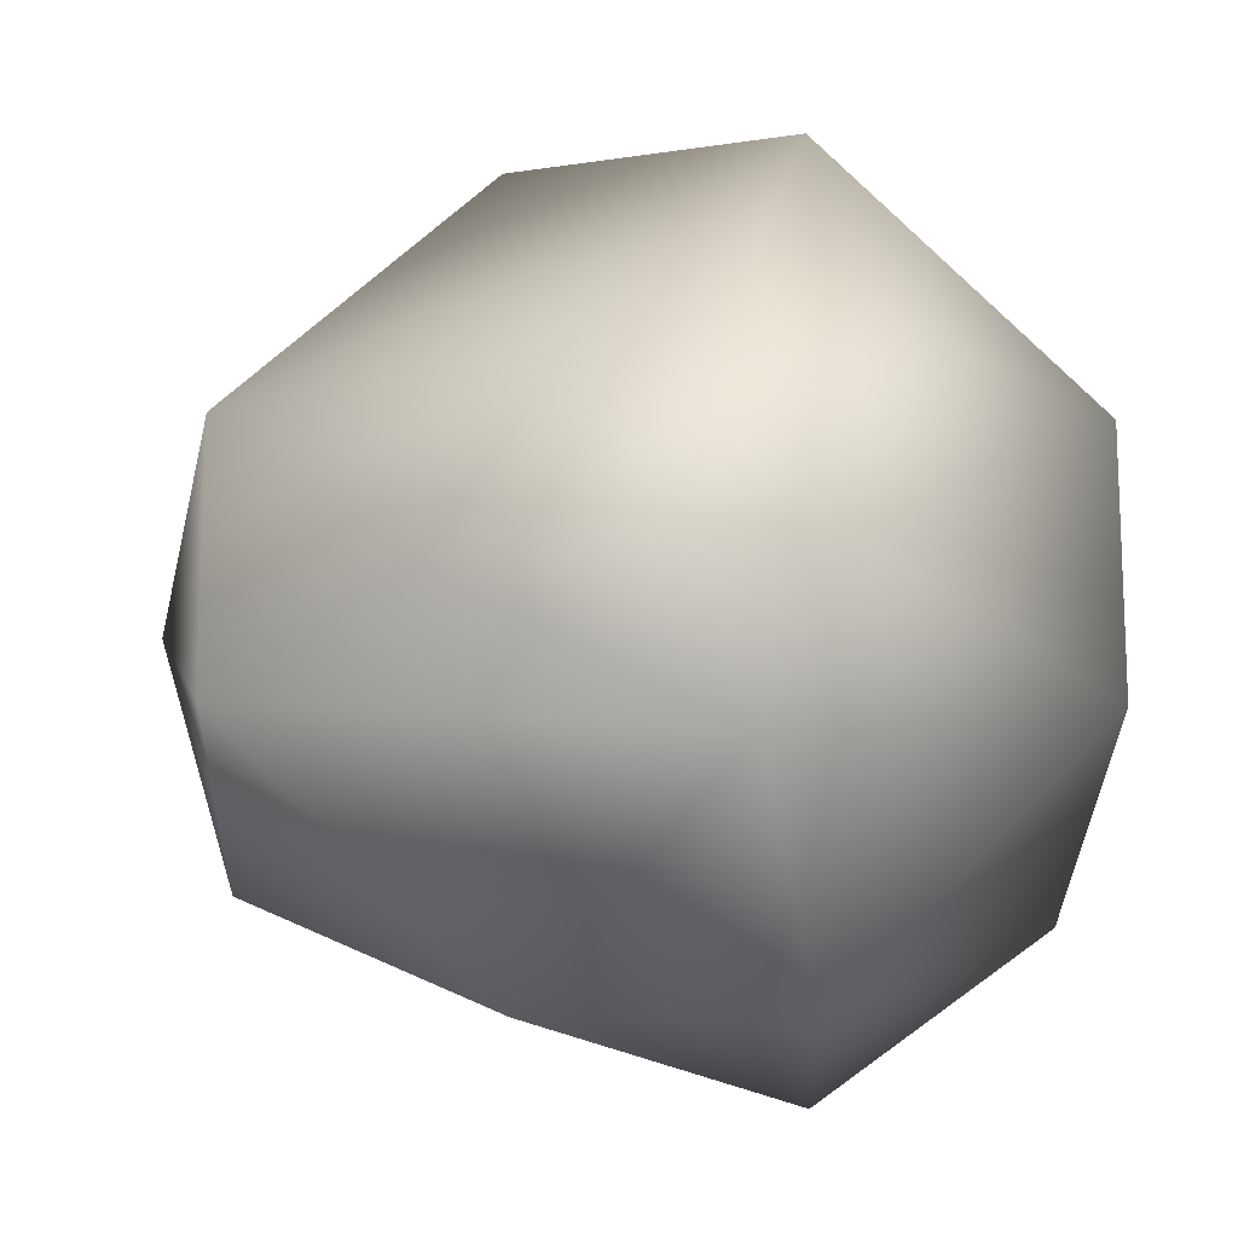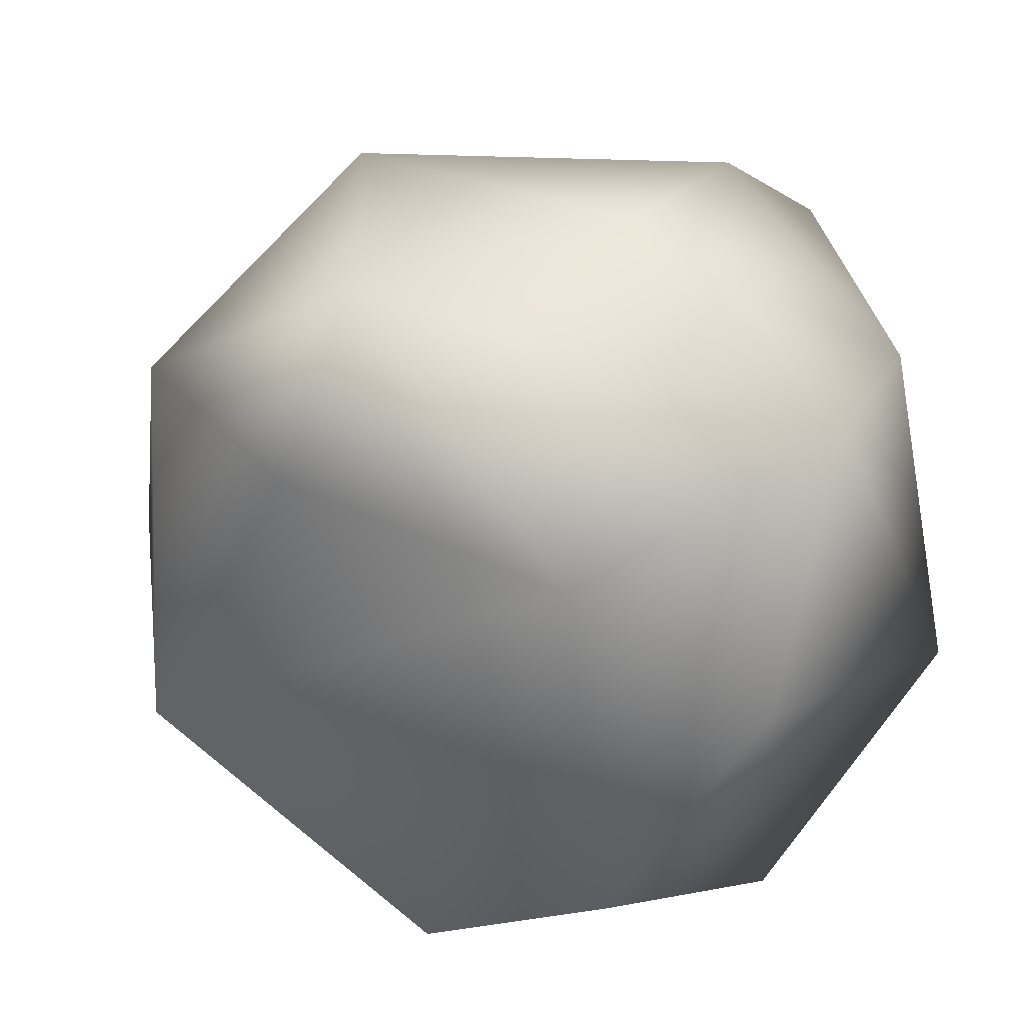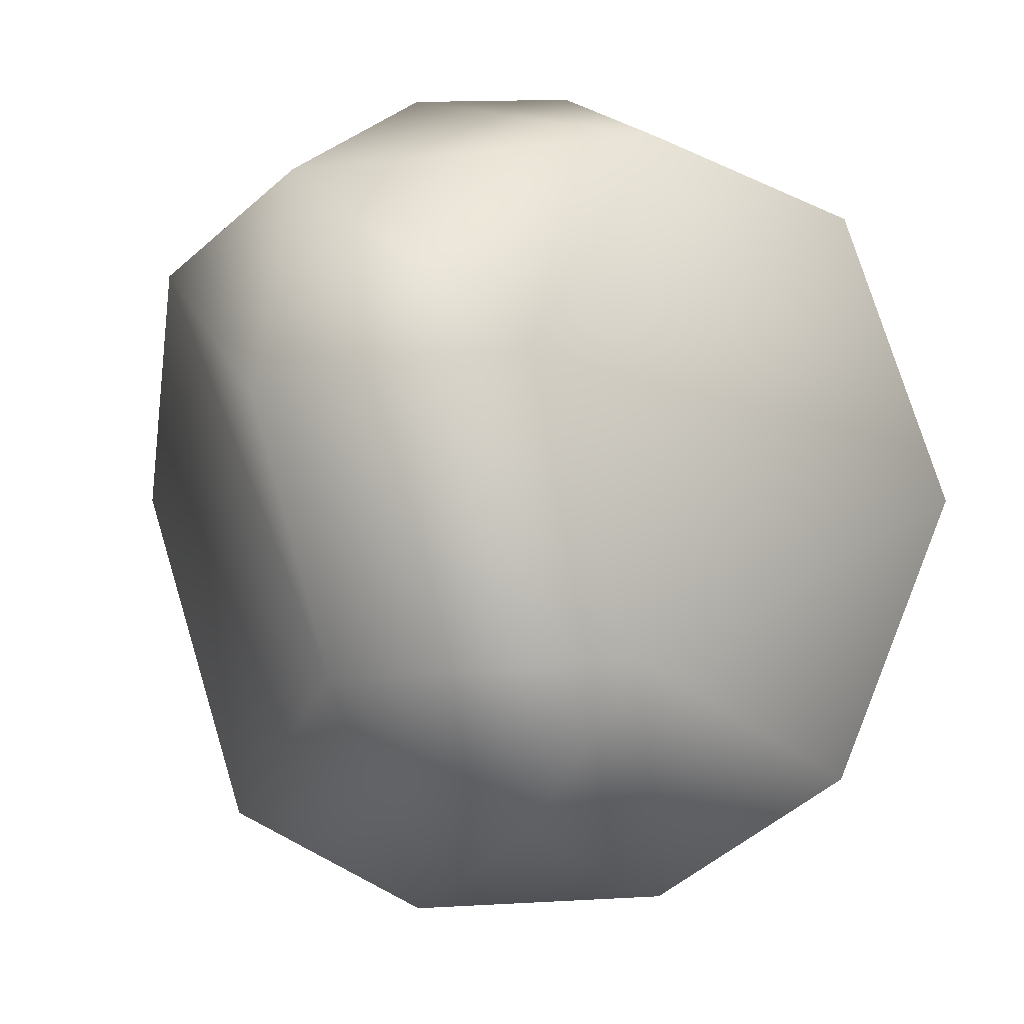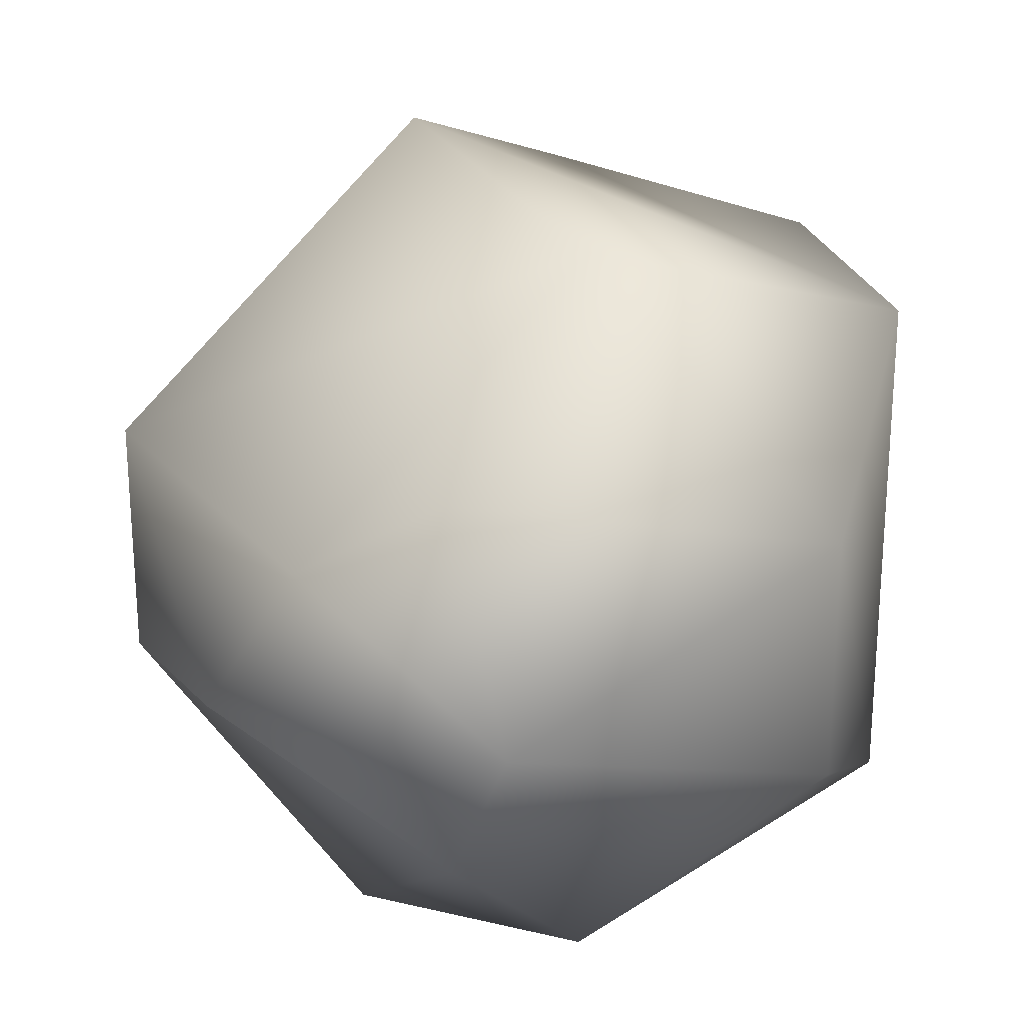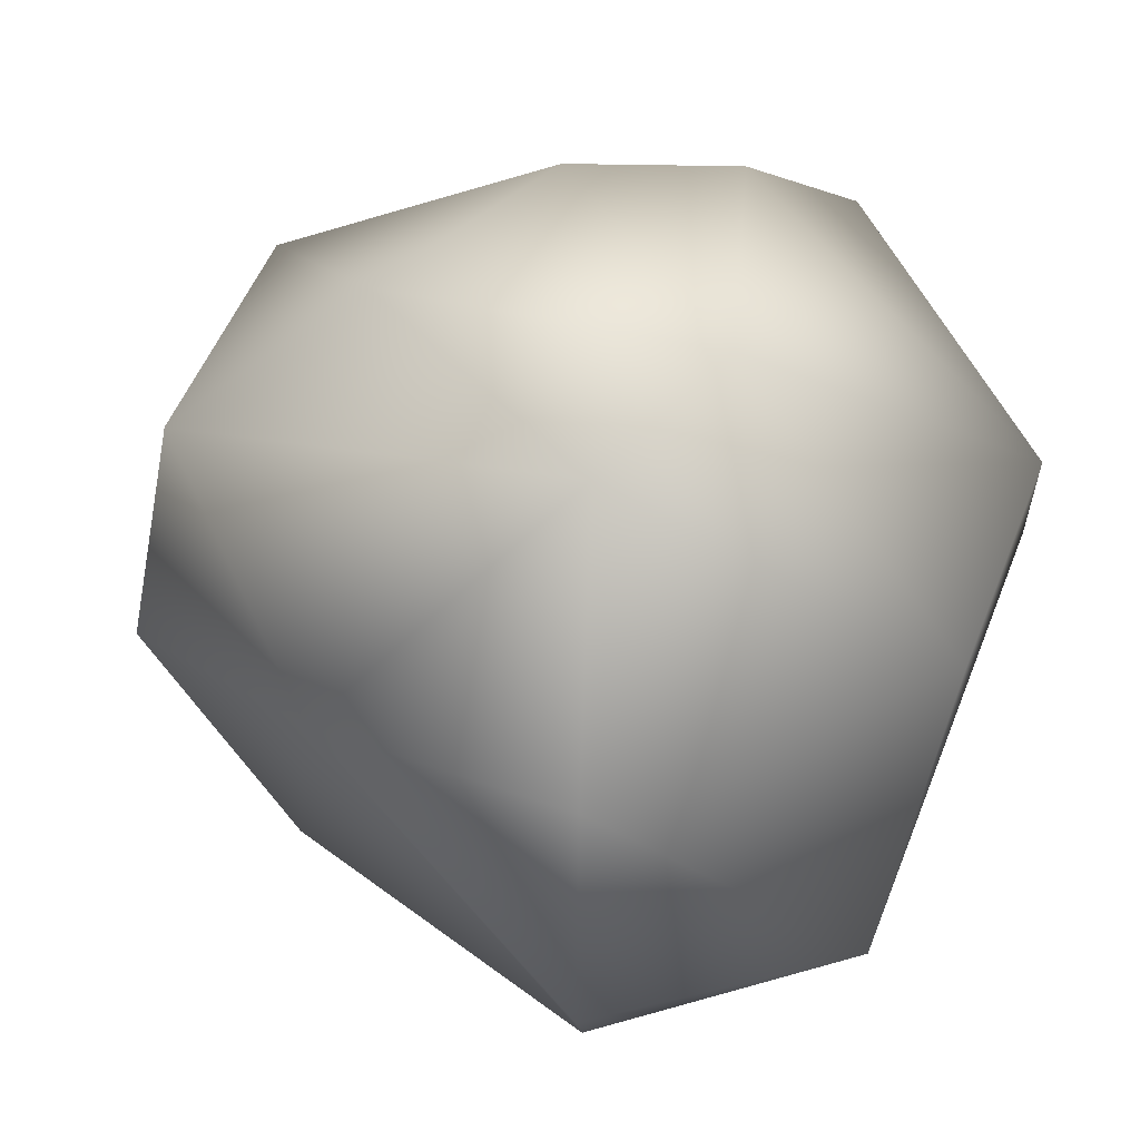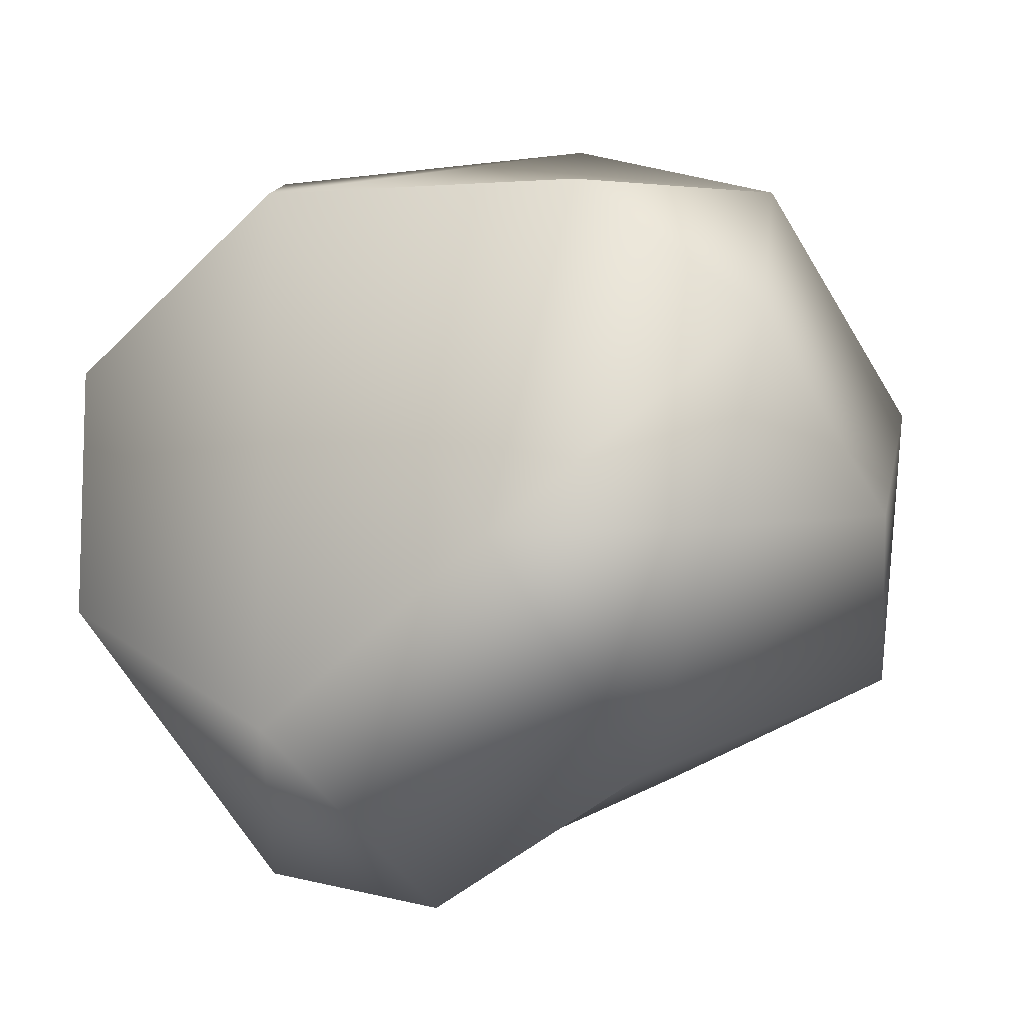
<metadata>
{"format":"obj","ext":"obj","renderer":"f3d","projection":"perspective","resolution":1024,"background":"white","views":[{"elev":-15.1,"azim":178.5,"up":"+Z"},{"elev":-50.6,"azim":142.6,"up":"+Z"},{"elev":-26.9,"azim":-126.1,"up":"+Y"},{"elev":24.5,"azim":-158.5,"up":"+Z"},{"elev":52.2,"azim":-159.0,"up":"+Y"},{"elev":-9.9,"azim":-43.3,"up":"+Z"}]}
</metadata>
<code>
g default
v -0.09549 -0.9511 0.2939
v 0.2939 -0.9511 -0.09549
v 0.5721 -0.7071 -0.4156
v -0.2185 -0.7071 -0.6725
v -0.6725 -0.7071 -0.2185
v -0.4156 -0.7071 0.5721
v 0.2185 -0.7071 0.6725
v 0.6725 -0.7071 0.2185
v 0.7991 0.1564 -0.5805
v 0.2753 0.454 -0.8474
v -0.3052 -0.1564 -0.9393
v -0.7991 -0.1564 -0.5805
v -0.7991 -0.1564 0.5805
v 0.9877 -0.1564 0
v 0.309 0 0.9511
v -0.8474 0.454 -0.2753
v -0.8474 0.454 0.2753
v 0.8474 0.454 0.2753
v -0.2753 0.454 -0.8474
v -0.2753 0.454 0.8474
v 0.8474 0.454 -0.2753
v 0.1816 0.9511 0.25
v -0.1403 0.891 -0.4318
v -0.1403 0.891 0.4318
v 0.4318 0.891 -0.1403
v -0.2939 0.9511 -0.09549
v -0.25 -0.9511 -0.1816
g pSphere1 base
f 2 4 3
f 2 27 4
f 27 1 5
f 1 6 5
f 1 7 6
f 1 2 7
f 2 3 8
f 4 27 5
f 7 2 8
f 4 5 12
f 7 8 14
f 3 9 14
f 3 4 10 9
f 4 11 10
f 4 12 11
f 5 6 13 12
f 6 7 13
f 7 15 13
f 7 14 15
f 8 3 14
f 14 9 21
f 10 11 19
f 11 12 19
f 12 13 17 16
f 13 15 20
f 15 14 18
f 15 18 20
f 9 10 21
f 19 12 16
f 13 20 17
f 18 14 21
f 21 10 23
f 10 19 23
f 17 20 24
f 18 21 25 22
f 19 16 23
f 20 18 22 24
f 21 23 25
f 23 16 26
f 16 17 26
f 17 24 26
f 24 22 26
f 25 23 26
f 22 25 26
f 2 1 27

</code>
